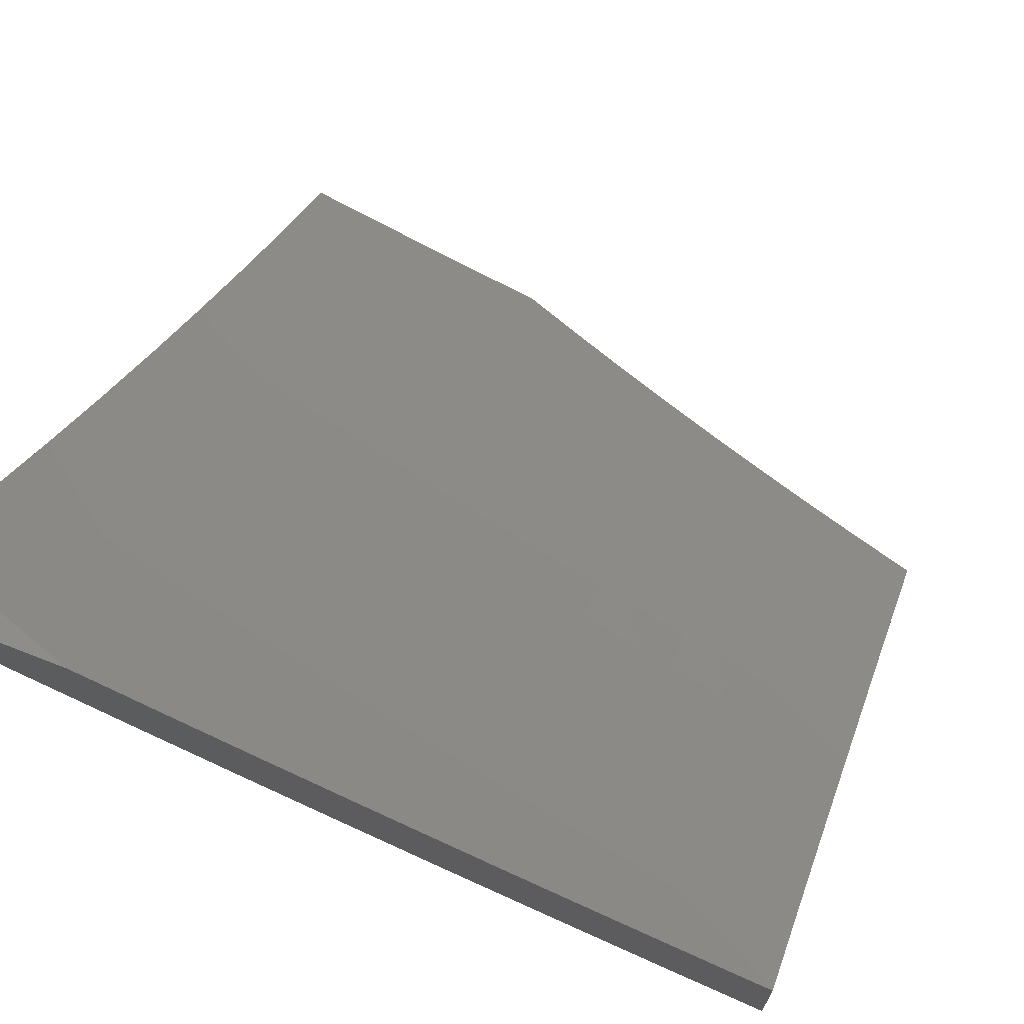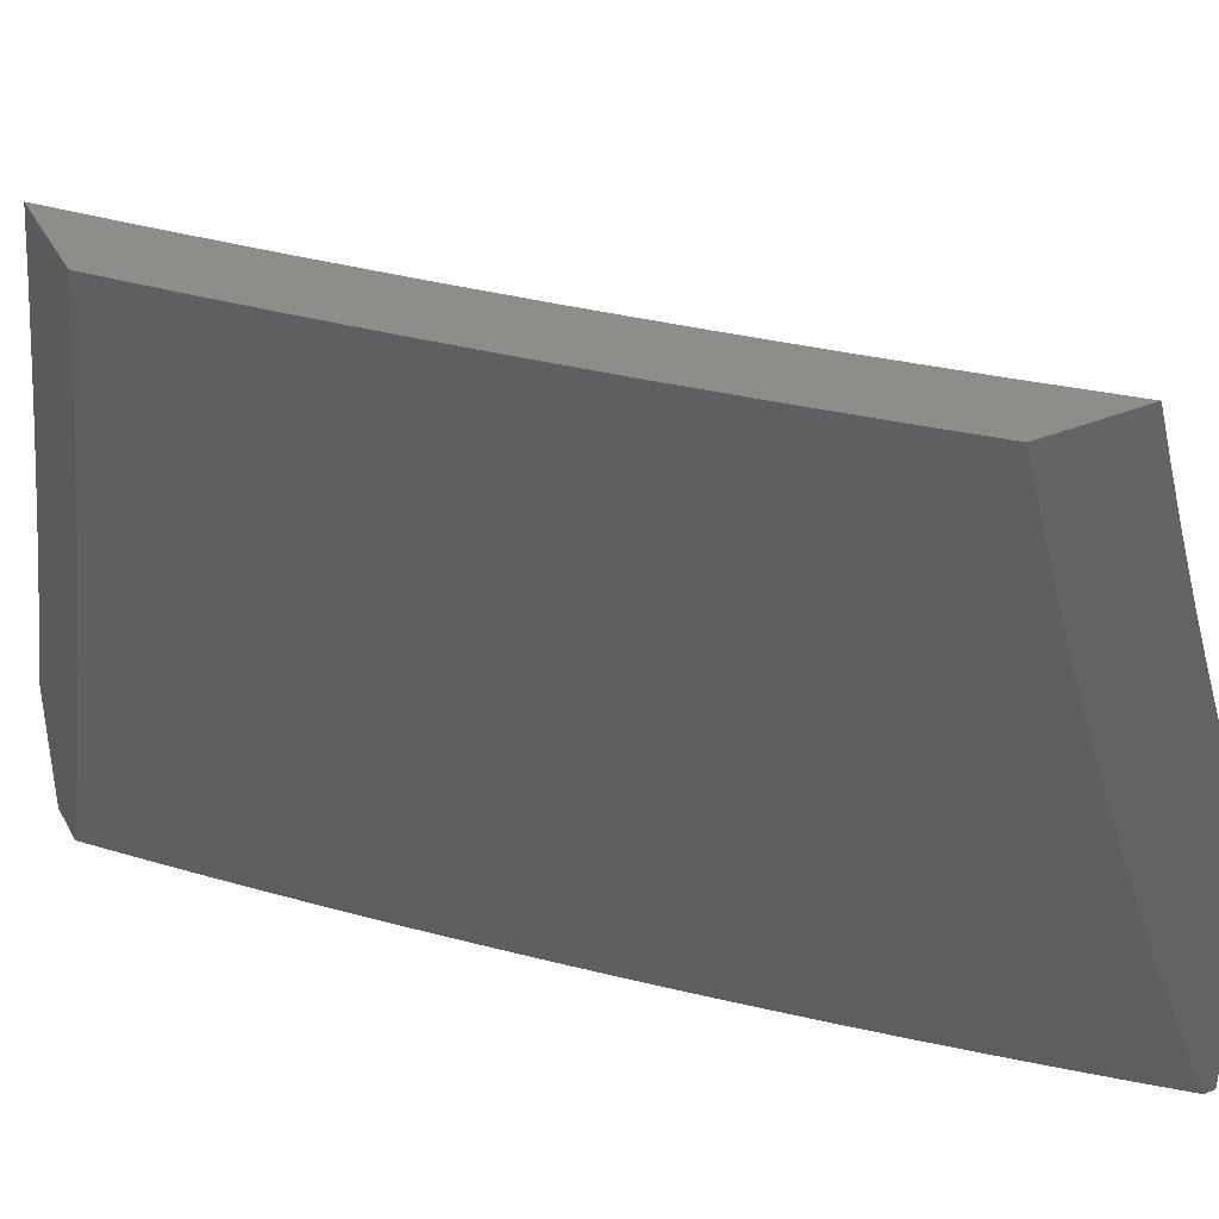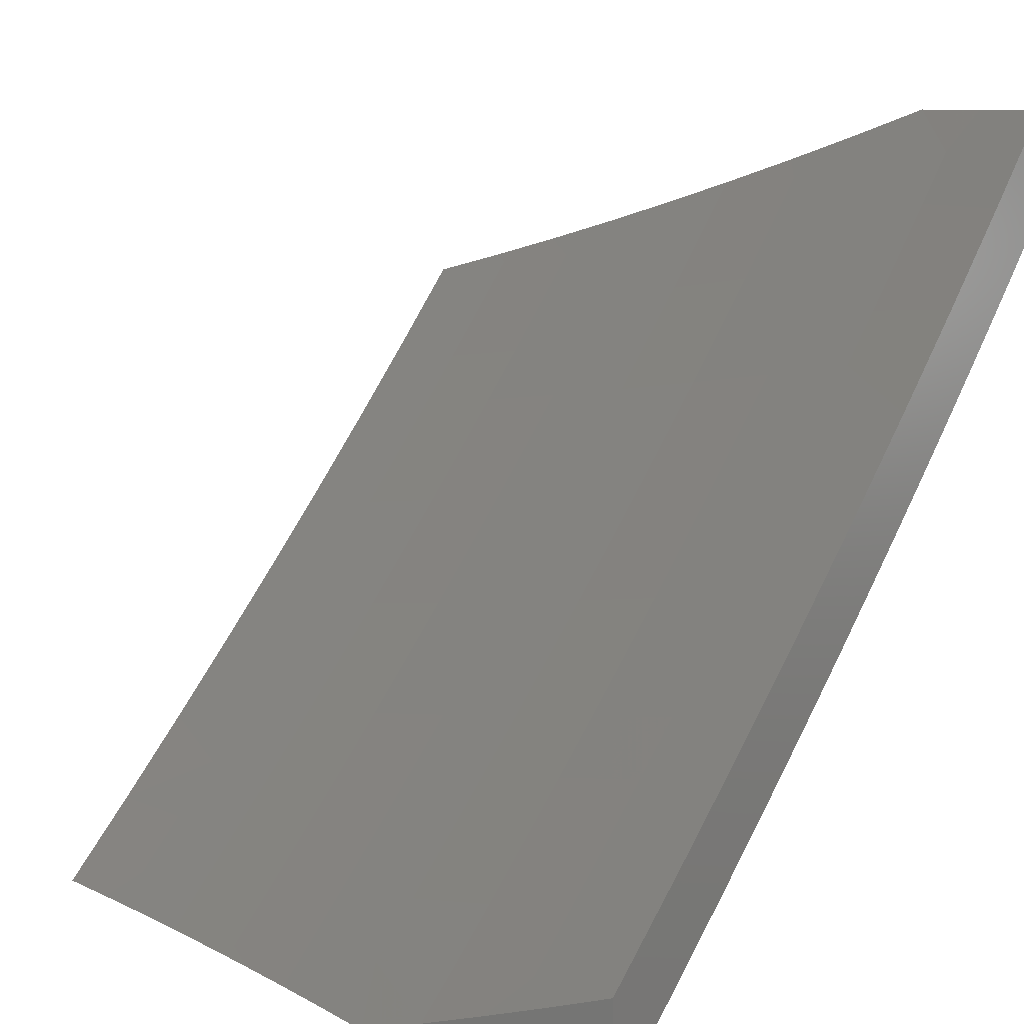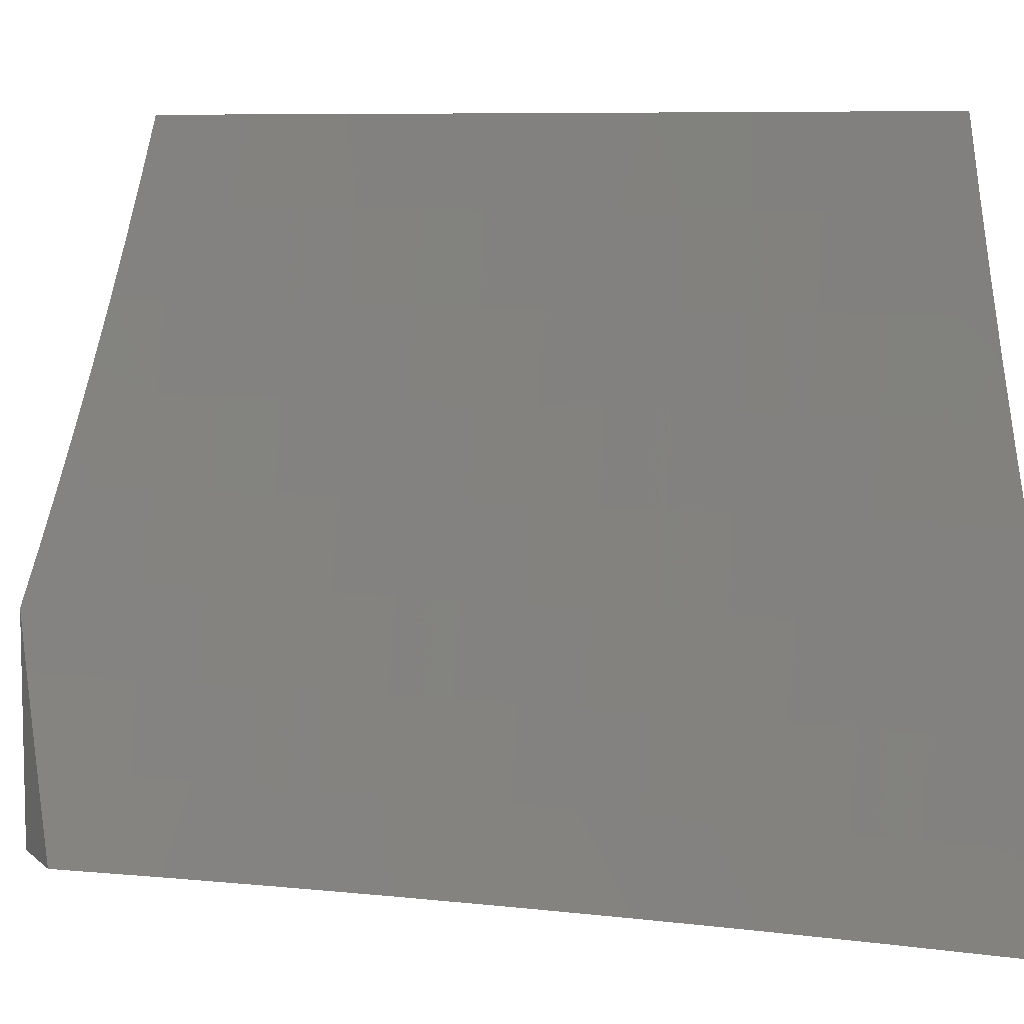
<metadata>
{"format":"stl","ext":"stl","renderer":"f3d","projection":"perspective","resolution":1024,"background":"white","views":[{"elev":69.9,"azim":-68.6,"up":"+Y"},{"elev":39.5,"azim":-26.3,"up":"+Z"},{"elev":9.1,"azim":126.6,"up":"+Y"},{"elev":7.7,"azim":154.3,"up":"+Z"}]}
</metadata>
<code>
# stl→obj: 271 verts, 538 faces
v -7.122 -7.787 -3
v -7.101 -7.848 -2.875
v -7 -7.892 -3
v -7.034 -7.905 -2.875
v -7 -7.92 -2.916
v -7 -7.948 -2.832
v -7.054 -7.928 -2.75
v -7 -7.974 -2.748
v -7.074 -7.949 -2.624
v -7 -8 -2.663
v -7.029 -8 -2.581
v -7.057 -8 -2.499
v -7.092 -7.97 -2.499
v -7.084 -8 -2.417
v -7.109 -7.99 -2.374
v -7.11 -8 -2.334
v -7.177 -7.932 -2.374
v -7.135 -8 -2.251
v -7.194 -7.95 -2.249
v -7.159 -8 -2.168
v -7.209 -7.967 -2.125
v -7.182 -8 -2.084
v -7.205 -8 -2
v -7.308 -7.91 -2
v -7.277 -7.908 -2.125
v -7.344 -7.849 -2.125
v -7.261 -7.891 -2.249
v -7.328 -7.832 -2.249
v -7.244 -7.873 -2.374
v -7.311 -7.814 -2.374
v -7.227 -7.854 -2.499
v -7.293 -7.795 -2.499
v -7.208 -7.833 -2.624
v -7.274 -7.775 -2.624
v -7.188 -7.812 -2.75
v -7.255 -7.753 -2.75
v -7.168 -7.79 -2.875
v -7.234 -7.731 -2.875
v -7.243 -7.68 -3
v -7.299 -7.672 -2.875
v -7.362 -7.571 -3
v -7.364 -7.612 -2.875
v -7.429 -7.552 -2.875
v -7.45 -7.574 -2.75
v -7.514 -7.513 -2.75
v -7.535 -7.534 -2.624
v -7.599 -7.472 -2.624
v -7.619 -7.491 -2.499
v -7.682 -7.429 -2.499
v -7.701 -7.447 -2.374
v -7.764 -7.385 -2.374
v -7.782 -7.402 -2.249
v -7.845 -7.338 -2.249
v -7.862 -7.354 -2.125
v -7.924 -7.29 -2.125
v -7.905 -7.341 -2
v -8 -7.242 -2
v -7.986 -7.225 -2.125
v -8 -7.216 -2.101
v -8 -7.189 -2.202
v -7.969 -7.209 -2.249
v -8 -7.161 -2.303
v -7.95 -7.193 -2.374
v -8 -7.131 -2.403
v -7.931 -7.175 -2.499
v -7.992 -7.111 -2.499
v -7.91 -7.157 -2.624
v -7.971 -7.092 -2.624
v -7.889 -7.137 -2.75
v -7.949 -7.073 -2.75
v -7.866 -7.117 -2.875
v -7.926 -7.053 -2.875
v -7.821 -7.118 -3
v -7.932 -7 -3
v -7.479 -7.46 -3
v -7.493 -7.492 -2.875
v -7.578 -7.452 -2.75
v -7.662 -7.41 -2.624
v -7.745 -7.366 -2.499
v -7.827 -7.321 -2.374
v -7.907 -7.274 -2.249
v -7.556 -7.43 -2.875
v -7.595 -7.348 -3
v -7.619 -7.369 -2.875
v -7.682 -7.306 -2.875
v -7.704 -7.327 -2.75
v -7.766 -7.265 -2.75
v -7.787 -7.284 -2.624
v -7.849 -7.221 -2.624
v -7.869 -7.239 -2.499
v -7.709 -7.234 -3
v -7.744 -7.244 -2.875
v -7.828 -7.201 -2.75
v -7.805 -7.18 -2.875
v -7.966 -7 -2.9
v -8 -7 -2.8
v -8 -7.035 -2.701
v -8 -7.068 -2.602
v -8 -7.1 -2.503
v -7.808 -7.439 -2
v -7.799 -7.418 -2.125
v -7.719 -7.465 -2.249
v -7.637 -7.51 -2.374
v -7.554 -7.553 -2.499
v -7.471 -7.595 -2.624
v -7.386 -7.634 -2.75
v -7.735 -7.481 -2.125
v -7.711 -7.536 -2
v -7.671 -7.543 -2.125
v -7.612 -7.631 -2
v -7.607 -7.606 -2.125
v -7.542 -7.667 -2.125
v -7.526 -7.651 -2.249
v -7.46 -7.712 -2.249
v -7.443 -7.694 -2.374
v -7.377 -7.754 -2.374
v -7.359 -7.735 -2.499
v -7.512 -7.725 -2
v -7.476 -7.728 -2.125
v -7.394 -7.772 -2.249
v -7.411 -7.818 -2
v -7.41 -7.789 -2.125
v -7.122 -7.87 -2.75
v -7.141 -7.892 -2.624
v -7.16 -7.912 -2.499
v -7.32 -7.694 -2.75
v -7.34 -7.715 -2.624
v -7.406 -7.655 -2.624
v -7.425 -7.675 -2.499
v -7.508 -7.633 -2.374
v -7.59 -7.589 -2.249
v -7.49 -7.614 -2.499
v -7.573 -7.572 -2.374
v -7.655 -7.527 -2.249
v -7.641 -7.39 -2.75
v -7.725 -7.347 -2.624
v -7.807 -7.303 -2.499
v -7.889 -7.257 -2.374
v -8 -7.063 -3
v -7.942 -7.125 -3
v -8 -7.109 -2.877
v -7.966 -7.146 -2.875
v -8 -7.152 -2.754
v -7.988 -7.166 -2.75
v -8 -7.194 -2.63
v -7.93 -7.229 -2.75
v -7.951 -7.248 -2.624
v -7.891 -7.31 -2.624
v -7.912 -7.328 -2.499
v -7.851 -7.39 -2.499
v -7.87 -7.408 -2.374
v -7.81 -7.469 -2.374
v -7.828 -7.485 -2.249
v -7.766 -7.546 -2.249
v -7.783 -7.562 -2.125
v -7.721 -7.623 -2.125
v -7.76 -7.615 -2
v -7.678 -7.694 -2
v -7.659 -7.683 -2.125
v -7.596 -7.742 -2.125
v -7.642 -7.666 -2.249
v -7.58 -7.726 -2.249
v -7.625 -7.649 -2.374
v -7.562 -7.708 -2.374
v -7.607 -7.631 -2.499
v -7.544 -7.69 -2.499
v -7.587 -7.611 -2.624
v -7.525 -7.67 -2.624
v -7.567 -7.591 -2.75
v -7.505 -7.65 -2.75
v -7.546 -7.569 -2.875
v -7.484 -7.628 -2.875
v -7.523 -7.547 -3
v -7.461 -7.605 -3
v -7.907 -7.208 -2.875
v -7.884 -7.187 -3
v -7.848 -7.27 -2.875
v -7.825 -7.248 -3
v -7.789 -7.331 -2.875
v -7.765 -7.309 -3
v -7.729 -7.391 -2.875
v -7.706 -7.369 -3
v -7.668 -7.451 -2.875
v -7.645 -7.429 -3
v -7.607 -7.51 -2.875
v -7.584 -7.488 -3
v -7.421 -7.686 -2.875
v -7.399 -7.663 -3
v -7.358 -7.744 -2.875
v -7.337 -7.721 -3
v -7.295 -7.801 -2.875
v -7.273 -7.778 -3
v -7.231 -7.857 -2.875
v -7.21 -7.834 -3
v -7.167 -7.913 -2.875
v -7.146 -7.89 -3
v -7.102 -7.969 -2.875
v -7.081 -7.945 -3
v -7.065 -8 -2.877
v -7.016 -8 -3
v -7.111 -8 -2.754
v -7.123 -7.991 -2.75
v -7.187 -7.936 -2.75
v -7.252 -7.879 -2.75
v -7.316 -7.823 -2.75
v -7.379 -7.765 -2.75
v -7.442 -7.708 -2.75
v -7.155 -8 -2.63
v -7.207 -7.957 -2.624
v -7.197 -8 -2.505
v -7.225 -7.977 -2.499
v -7.236 -8 -2.38
v -7.242 -7.996 -2.374
v -7.274 -8 -2.254
v -7.307 -7.94 -2.374
v -7.324 -7.958 -2.249
v -7.372 -7.883 -2.374
v -7.389 -7.9 -2.249
v -7.436 -7.825 -2.374
v -7.453 -7.843 -2.249
v -7.499 -7.767 -2.374
v -7.516 -7.784 -2.249
v -7.31 -8 -2.127
v -7.34 -7.975 -2.125
v -7.404 -7.917 -2.125
v -7.469 -7.859 -2.125
v -7.532 -7.801 -2.125
v -7.344 -8 -2
v -7.429 -7.925 -2
v -7.513 -7.849 -2
v -7.596 -7.772 -2
v -7.841 -7.536 -2
v -7.844 -7.501 -2.125
v -7.888 -7.425 -2.249
v -7.931 -7.346 -2.374
v -7.971 -7.266 -2.499
v -8 -7.234 -2.505
v -7.921 -7.455 -2
v -7.905 -7.44 -2.125
v -7.949 -7.363 -2.249
v -8 -7.308 -2.254
v -7.99 -7.284 -2.374
v -8 -7.272 -2.38
v -7.966 -7.378 -2.125
v -8 -7.374 -2
v -8 -7.342 -2.127
v -7.87 -7.29 -2.75
v -7.811 -7.351 -2.75
v -7.75 -7.412 -2.75
v -7.69 -7.472 -2.75
v -7.629 -7.532 -2.75
v -7.831 -7.371 -2.624
v -7.791 -7.451 -2.499
v -7.749 -7.529 -2.374
v -7.705 -7.607 -2.249
v -7.771 -7.432 -2.624
v -7.71 -7.492 -2.624
v -7.649 -7.552 -2.624
v -7.73 -7.511 -2.499
v -7.687 -7.589 -2.374
v -7.669 -7.571 -2.499
v -7.462 -7.728 -2.624
v -7.399 -7.786 -2.624
v -7.335 -7.844 -2.624
v -7.271 -7.901 -2.624
v -7.481 -7.748 -2.499
v -7.418 -7.806 -2.499
v -7.354 -7.864 -2.499
v -7.29 -7.921 -2.499
v -8 -7 -3
v -7 -8 -3
f 1 2 3
f 3 2 4
f 3 4 5
f 5 4 6
f 6 4 7
f 6 7 8
f 8 7 9
f 8 9 10
f 10 9 11
f 11 9 12
f 12 9 13
f 12 13 14
f 14 13 15
f 14 15 16
f 16 15 17
f 16 17 18
f 18 17 19
f 18 19 20
f 20 19 21
f 20 21 22
f 22 21 23
f 23 21 24
f 24 21 25
f 24 25 26
f 26 25 27
f 26 27 28
f 28 27 29
f 28 29 30
f 30 29 31
f 30 31 32
f 32 31 33
f 32 33 34
f 34 33 35
f 34 35 36
f 36 35 37
f 36 37 38
f 38 37 1
f 38 1 39
f 38 39 40
f 40 39 41
f 40 41 42
f 42 41 43
f 42 43 44
f 44 43 45
f 44 45 46
f 46 45 47
f 46 47 48
f 48 47 49
f 48 49 50
f 50 49 51
f 50 51 52
f 52 51 53
f 52 53 54
f 54 53 55
f 54 55 56
f 56 55 57
f 57 55 58
f 57 58 59
f 59 58 60
f 60 58 61
f 60 61 62
f 62 61 63
f 62 63 64
f 64 63 65
f 64 65 66
f 66 65 67
f 66 67 68
f 68 67 69
f 68 69 70
f 70 69 71
f 70 71 72
f 72 71 73
f 72 73 74
f 41 75 43
f 43 75 76
f 43 76 45
f 45 76 77
f 45 77 47
f 47 77 78
f 47 78 49
f 49 78 79
f 49 79 51
f 51 79 80
f 51 80 53
f 53 80 81
f 53 81 55
f 55 81 58
f 76 75 82
f 82 75 83
f 82 83 84
f 84 83 85
f 84 85 86
f 86 85 87
f 86 87 88
f 88 87 89
f 88 89 90
f 90 89 65
f 90 65 63
f 83 91 85
f 85 91 92
f 85 92 87
f 87 92 93
f 87 93 89
f 89 93 67
f 89 67 65
f 92 91 94
f 94 91 73
f 94 73 71
f 74 95 72
f 72 95 96
f 72 96 70
f 70 96 97
f 70 97 68
f 68 97 98
f 68 98 99
f 68 99 66
f 66 99 64
f 56 100 54
f 54 100 101
f 54 101 52
f 52 101 102
f 52 102 50
f 50 102 103
f 50 103 48
f 48 103 104
f 48 104 46
f 46 104 105
f 46 105 44
f 44 105 106
f 44 106 42
f 42 106 40
f 101 100 107
f 107 100 108
f 107 108 109
f 109 108 110
f 109 110 111
f 111 110 112
f 111 112 113
f 113 112 114
f 113 114 115
f 115 114 116
f 115 116 117
f 117 116 32
f 117 32 34
f 110 118 112
f 112 118 119
f 112 119 114
f 114 119 120
f 114 120 116
f 116 120 30
f 116 30 32
f 118 121 119
f 119 121 122
f 119 122 120
f 120 122 28
f 120 28 30
f 122 121 26
f 26 121 24
f 7 4 123
f 123 4 2
f 123 2 35
f 35 2 37
f 9 7 124
f 124 7 123
f 124 123 33
f 33 123 35
f 17 15 13
f 13 9 125
f 125 9 124
f 125 124 31
f 31 124 33
f 1 37 2
f 31 29 125
f 125 29 17
f 125 17 13
f 19 17 27
f 27 17 29
f 21 19 25
f 25 19 27
f 36 38 126
f 126 38 40
f 126 40 106
f 34 36 127
f 127 36 126
f 127 126 128
f 128 126 106
f 128 106 105
f 34 127 117
f 117 127 129
f 117 129 115
f 115 129 130
f 115 130 113
f 113 130 131
f 113 131 111
f 111 131 109
f 129 127 128
f 26 28 122
f 129 128 132
f 132 128 105
f 132 105 104
f 129 132 130
f 130 132 133
f 130 133 131
f 131 133 134
f 131 134 109
f 109 134 107
f 133 132 104
f 76 82 77
f 77 82 135
f 77 135 78
f 78 135 136
f 78 136 79
f 79 136 137
f 79 137 80
f 80 137 138
f 80 138 81
f 81 138 61
f 81 61 58
f 133 104 103
f 133 103 134
f 134 103 102
f 134 102 107
f 107 102 101
f 82 84 135
f 135 84 86
f 135 86 136
f 136 86 88
f 136 88 137
f 137 88 90
f 137 90 138
f 138 90 63
f 138 63 61
f 71 69 94
f 94 69 93
f 94 93 92
f 69 67 93
f 139 140 141
f 141 140 142
f 141 142 143
f 143 142 144
f 143 144 145
f 145 144 146
f 145 146 147
f 147 146 148
f 147 148 149
f 149 148 150
f 149 150 151
f 151 150 152
f 151 152 153
f 153 152 154
f 153 154 155
f 155 154 156
f 155 156 157
f 157 156 158
f 158 156 159
f 158 159 160
f 160 159 161
f 160 161 162
f 162 161 163
f 162 163 164
f 164 163 165
f 164 165 166
f 166 165 167
f 166 167 168
f 168 167 169
f 168 169 170
f 170 169 171
f 170 171 172
f 172 171 173
f 172 173 174
f 142 140 175
f 175 140 176
f 175 176 177
f 177 176 178
f 177 178 179
f 179 178 180
f 179 180 181
f 181 180 182
f 181 182 183
f 183 182 184
f 183 184 185
f 185 184 186
f 185 186 171
f 171 186 173
f 172 174 187
f 187 174 188
f 187 188 189
f 189 188 190
f 189 190 191
f 191 190 192
f 191 192 193
f 193 192 194
f 193 194 195
f 195 194 196
f 195 196 197
f 197 196 198
f 197 198 199
f 199 198 200
f 199 201 197
f 197 201 202
f 197 202 195
f 195 202 203
f 195 203 193
f 193 203 204
f 193 204 191
f 191 204 205
f 191 205 189
f 189 205 206
f 189 206 187
f 187 206 207
f 187 207 172
f 172 207 170
f 201 208 202
f 202 208 203
f 203 208 209
f 209 208 210
f 209 210 211
f 211 210 212
f 211 212 213
f 213 212 214
f 213 214 215
f 215 214 216
f 215 216 217
f 217 216 218
f 217 218 219
f 219 218 220
f 219 220 221
f 221 220 222
f 221 222 164
f 164 222 162
f 214 223 216
f 216 223 224
f 216 224 218
f 218 224 225
f 218 225 220
f 220 225 226
f 220 226 222
f 222 226 227
f 222 227 162
f 162 227 160
f 223 228 224
f 224 228 229
f 224 229 225
f 225 229 226
f 229 230 226
f 226 230 227
f 230 231 227
f 227 231 160
f 231 158 160
f 157 232 155
f 155 232 233
f 155 233 153
f 153 233 234
f 153 234 151
f 151 234 235
f 151 235 149
f 149 235 236
f 149 236 147
f 147 236 237
f 147 237 145
f 232 238 233
f 233 238 239
f 233 239 234
f 234 239 240
f 234 240 235
f 235 240 241
f 235 241 242
f 242 241 243
f 242 243 236
f 236 243 237
f 239 238 244
f 244 238 245
f 244 245 246
f 244 246 240
f 240 246 241
f 146 144 142
f 146 142 175
f 146 175 247
f 247 175 177
f 247 177 248
f 248 177 179
f 248 179 249
f 249 179 181
f 249 181 250
f 250 181 183
f 250 183 251
f 251 183 185
f 251 185 169
f 169 185 171
f 235 242 236
f 146 247 148
f 148 247 252
f 148 252 150
f 150 252 253
f 150 253 152
f 152 253 254
f 152 254 154
f 154 254 255
f 154 255 156
f 156 255 159
f 252 247 248
f 239 244 240
f 252 248 256
f 256 248 249
f 256 249 257
f 257 249 250
f 257 250 258
f 258 250 251
f 258 251 167
f 167 251 169
f 252 256 253
f 253 256 259
f 253 259 254
f 254 259 260
f 254 260 255
f 255 260 161
f 255 161 159
f 259 256 257
f 259 257 261
f 261 257 258
f 261 258 165
f 165 258 167
f 259 261 260
f 260 261 163
f 260 163 161
f 163 261 165
f 168 170 262
f 262 170 207
f 262 207 263
f 263 207 206
f 263 206 264
f 264 206 205
f 264 205 265
f 265 205 204
f 265 204 209
f 209 204 203
f 221 164 166
f 166 168 266
f 266 168 262
f 266 262 267
f 267 262 263
f 267 263 268
f 268 263 264
f 268 264 269
f 269 264 265
f 269 265 211
f 211 265 209
f 219 221 266
f 266 221 166
f 219 266 267
f 217 219 267
f 217 267 268
f 215 217 268
f 215 268 269
f 213 215 269
f 213 269 211
f 96 95 270
f 270 95 74
f 59 241 57
f 57 241 246
f 57 246 245
f 241 59 243
f 243 59 60
f 243 60 62
f 243 62 237
f 237 62 64
f 237 64 145
f 145 64 99
f 145 99 143
f 143 99 98
f 143 98 141
f 141 98 97
f 141 97 96
f 270 139 96
f 96 139 141
f 73 140 74
f 74 140 139
f 74 139 270
f 91 178 73
f 73 178 176
f 73 176 140
f 83 182 91
f 91 182 180
f 91 180 178
f 75 186 83
f 83 186 184
f 83 184 182
f 41 174 75
f 75 174 173
f 75 173 186
f 39 190 41
f 41 190 188
f 41 188 174
f 190 39 192
f 192 39 1
f 192 1 194
f 194 1 196
f 196 1 3
f 196 3 198
f 198 3 200
f 200 3 271
f 23 24 228
f 228 24 229
f 229 24 121
f 229 121 230
f 230 121 118
f 230 118 231
f 231 118 110
f 231 110 158
f 158 110 157
f 157 110 108
f 157 108 232
f 232 108 100
f 232 100 238
f 238 100 56
f 238 56 245
f 245 56 57
f 11 199 10
f 10 199 200
f 10 200 271
f 199 11 201
f 201 11 12
f 201 12 208
f 208 12 14
f 208 14 16
f 208 16 210
f 210 16 18
f 210 18 212
f 212 18 20
f 212 20 22
f 212 22 214
f 214 22 23
f 214 23 223
f 223 23 228
f 3 5 271
f 271 5 6
f 271 6 8
f 8 10 271

</code>
